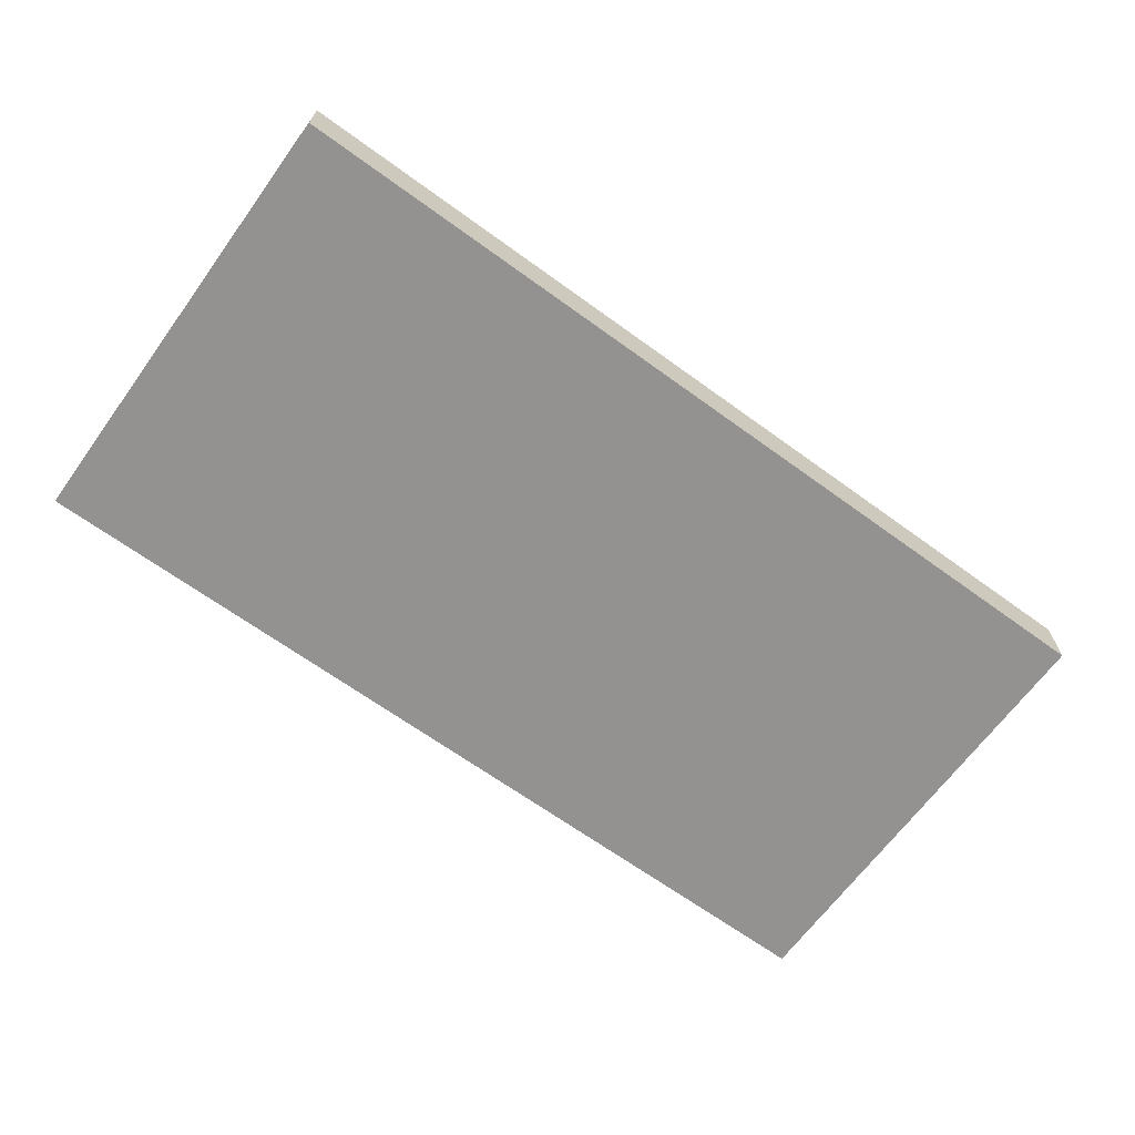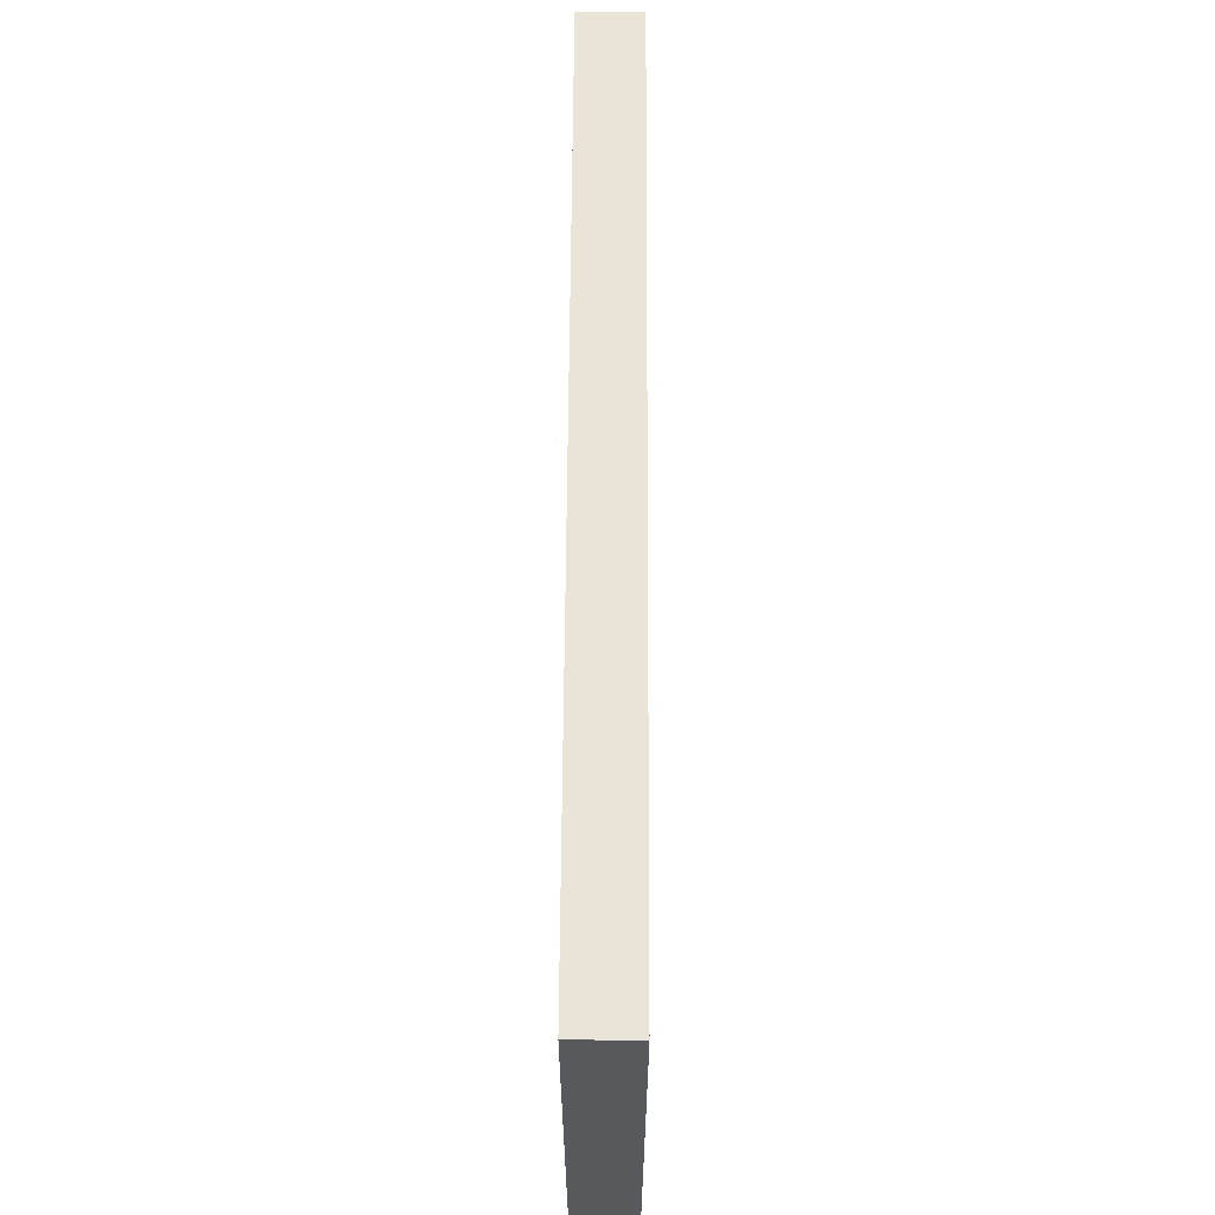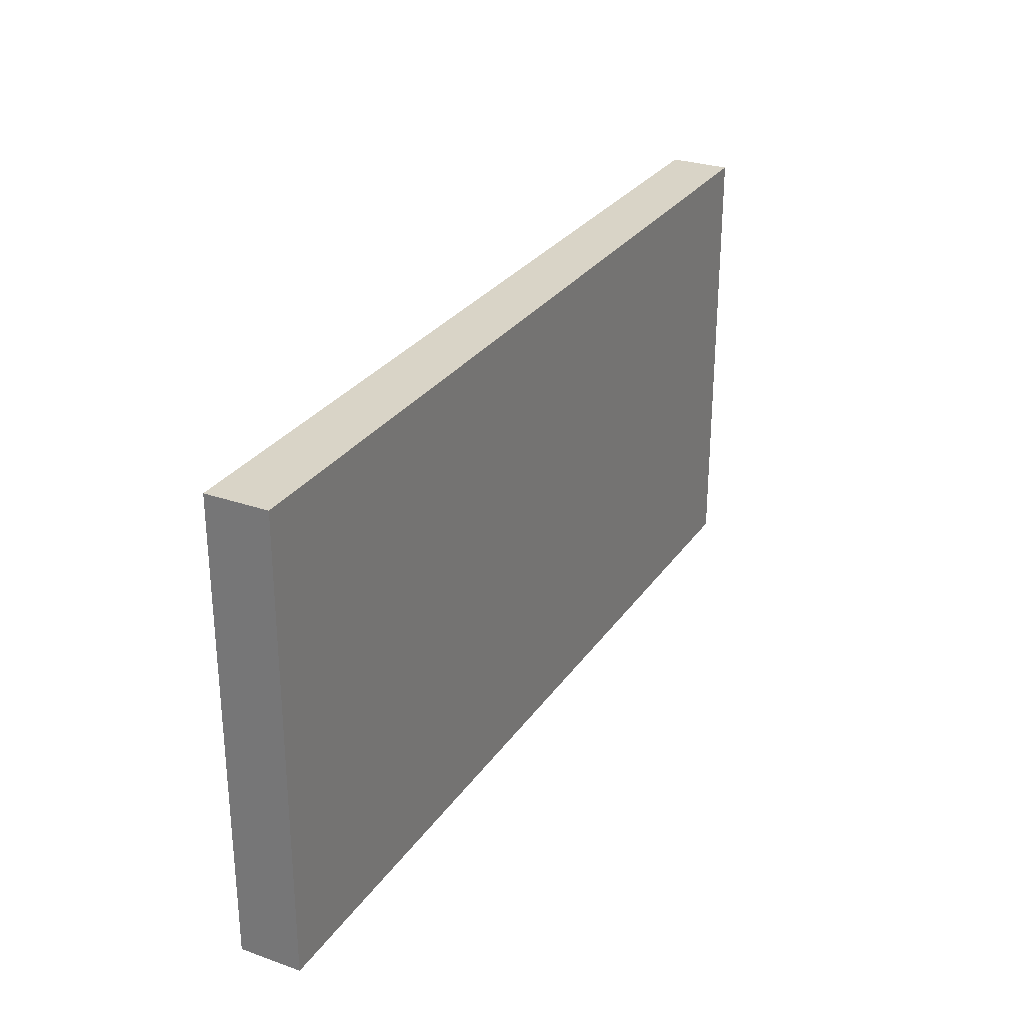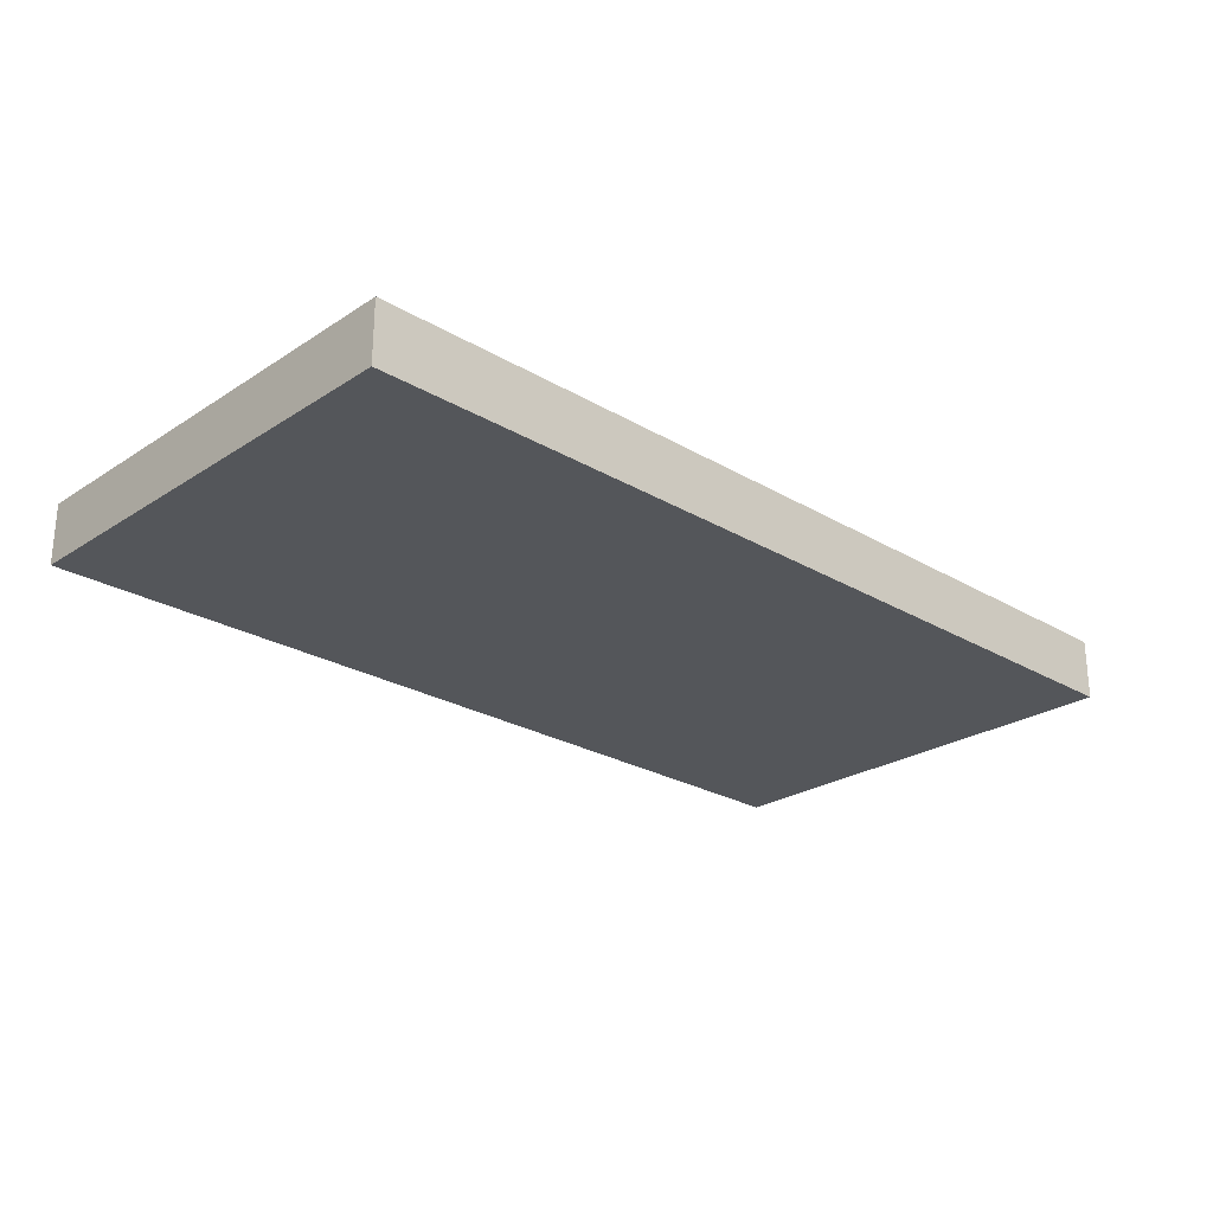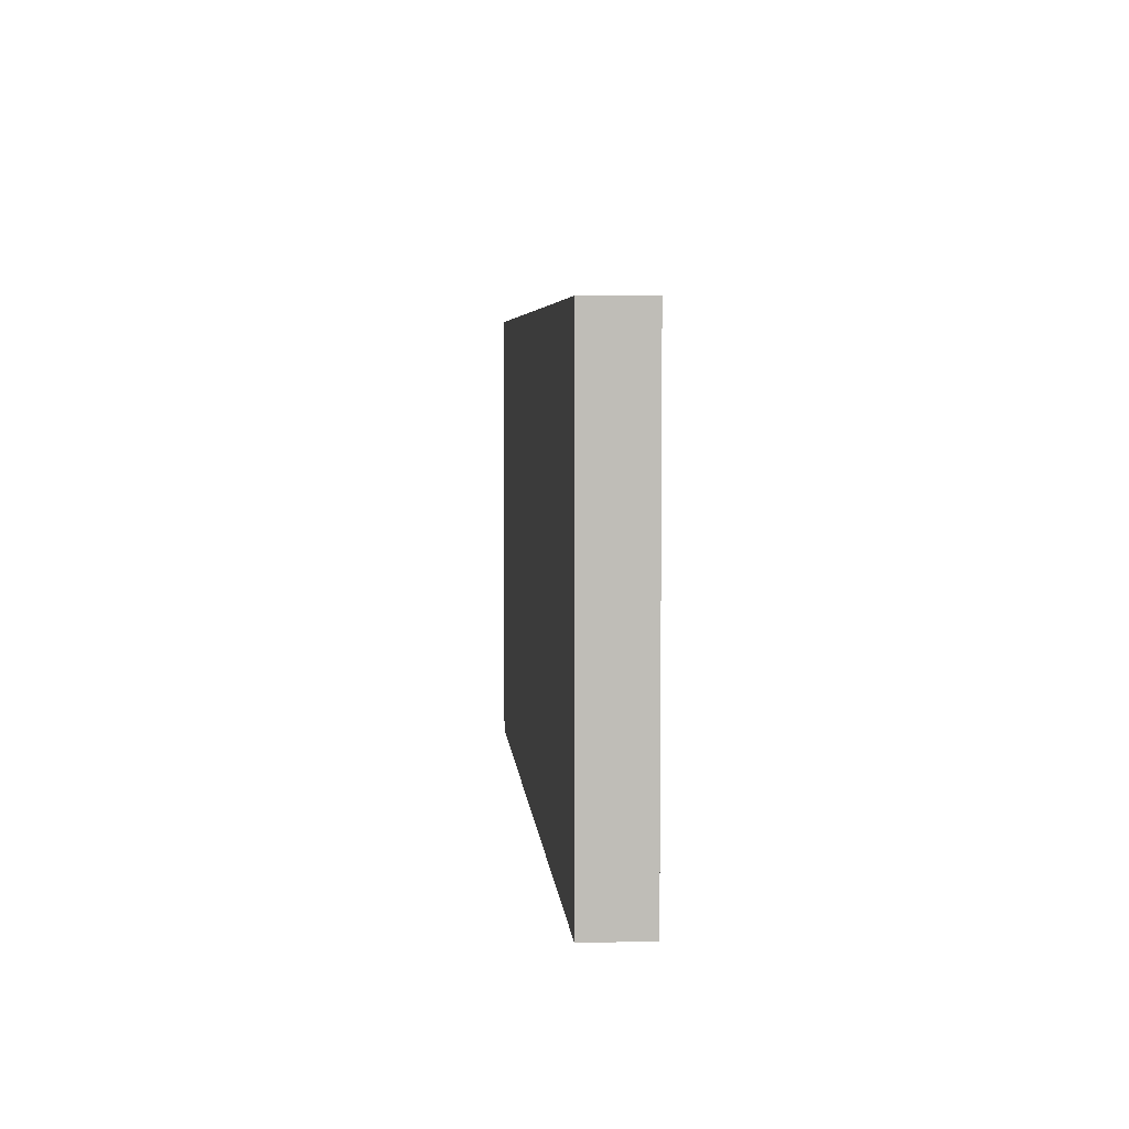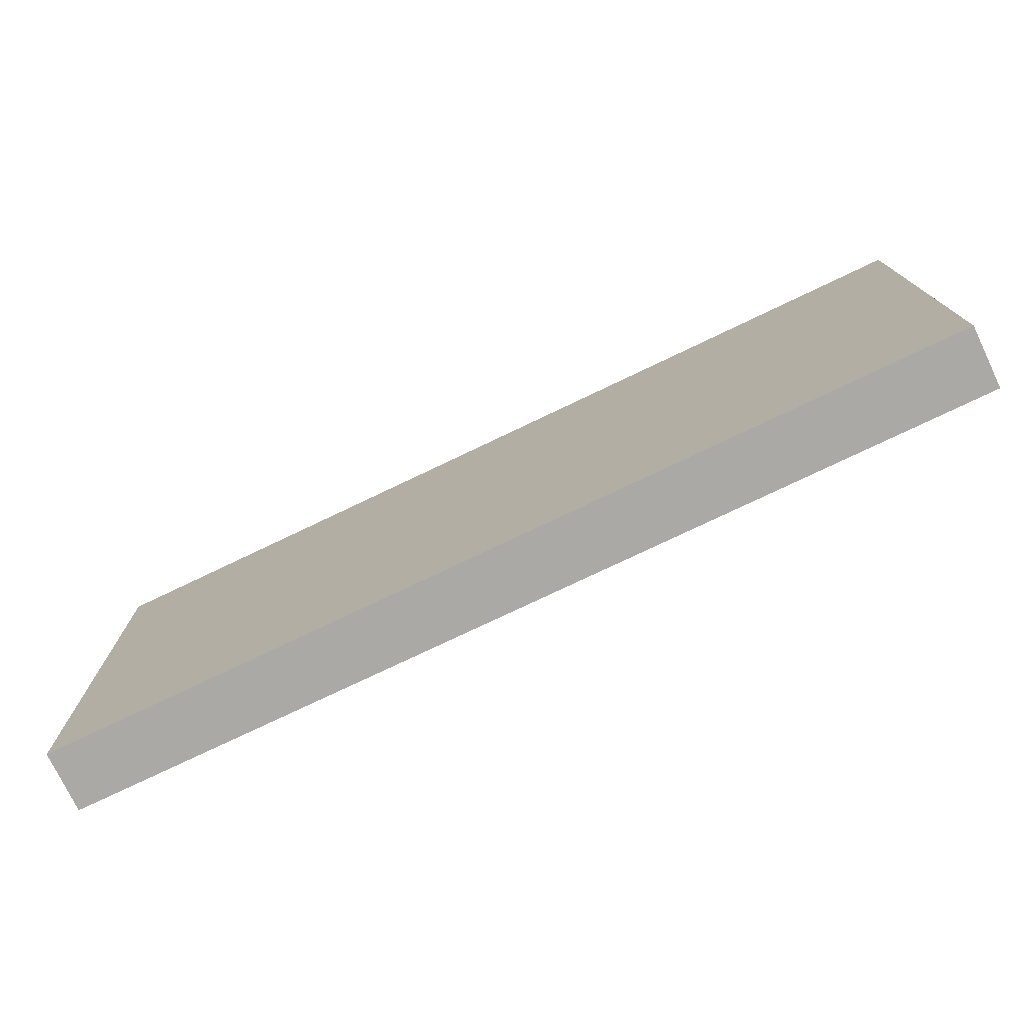
<metadata>
{"format":"obj","ext":"obj","renderer":"f3d","projection":"perspective","resolution":1024,"background":"white","views":[{"elev":-66.4,"azim":-36.1,"up":"+Y"},{"elev":60.9,"azim":-89.7,"up":"+Z"},{"elev":28.5,"azim":-62.3,"up":"+Z"},{"elev":-25.1,"azim":136.3,"up":"+Y"},{"elev":5.2,"azim":-94.7,"up":"+Z"},{"elev":-75.6,"azim":-154.4,"up":"+Z"}]}
</metadata>
<code>
v  -150 10 75
v  -150 10 -75
v  -150 -10 -75
v  -150 -10 75
v  150 10 75
v  150 10 -75
v  150 -10 75
v  150 -10 -75
g FloorA_003
f 1 2 3 4
f 2 1 5 6
f 5 1 4 7
f 4 3 8 7
f 2 6 8 3
f 6 5 7 8

</code>
